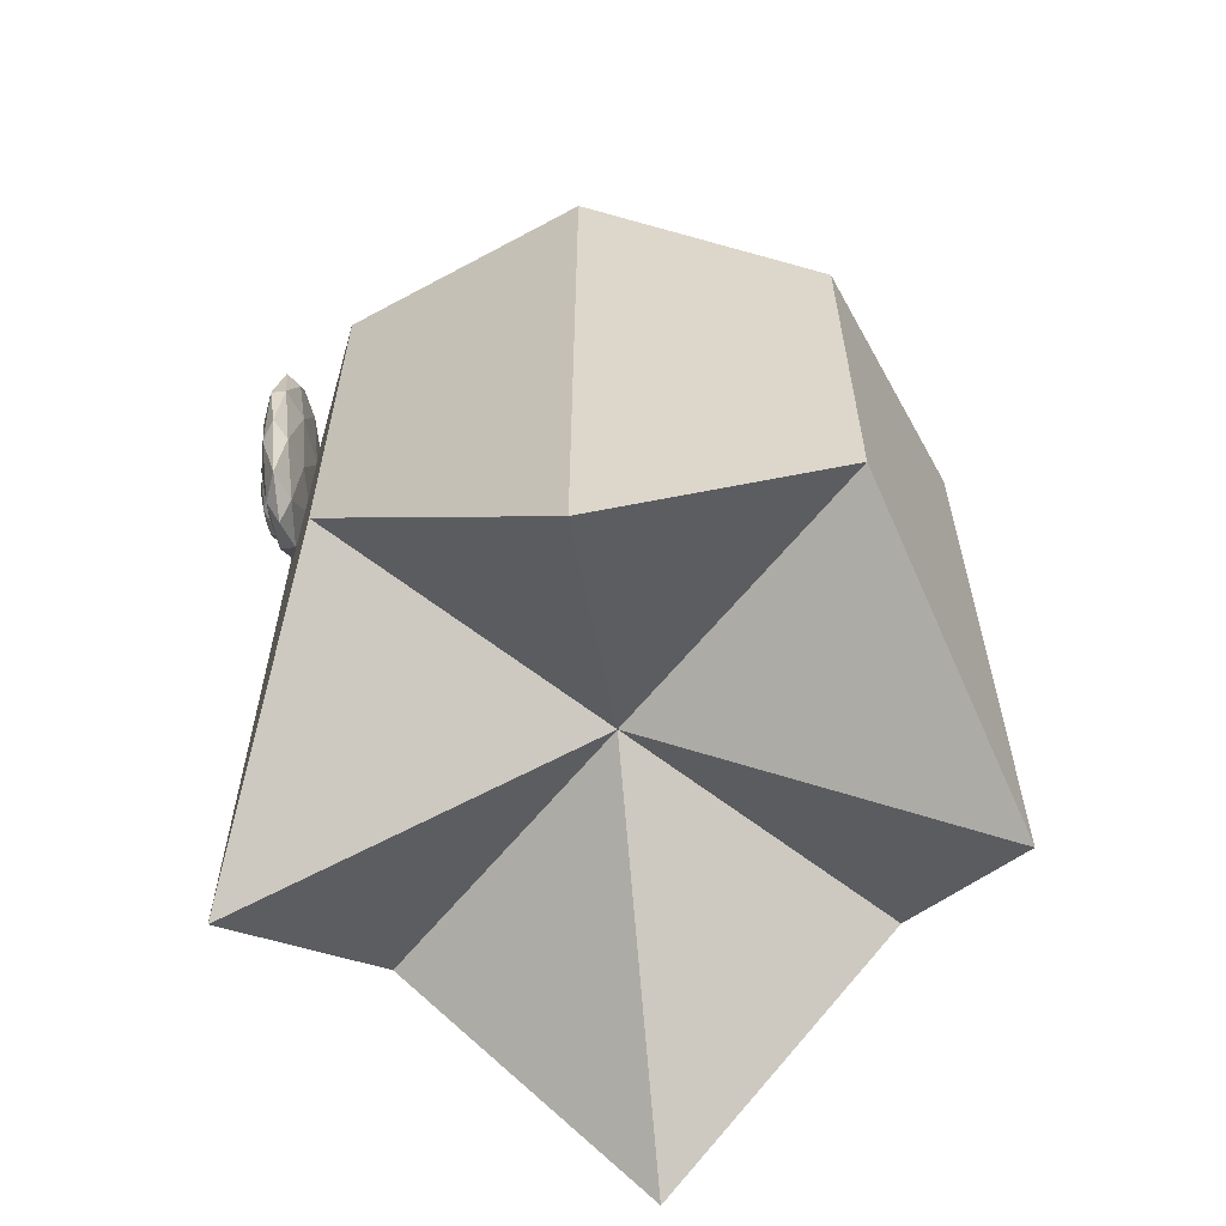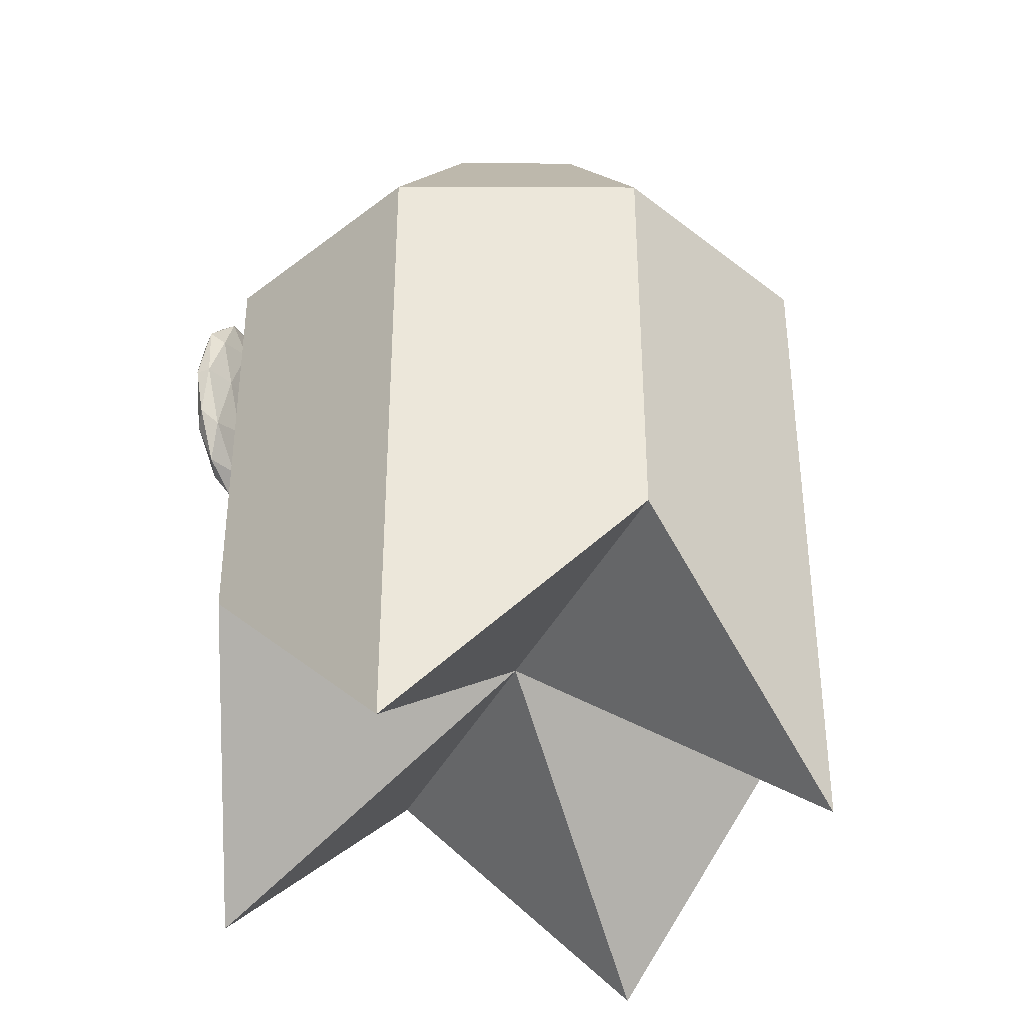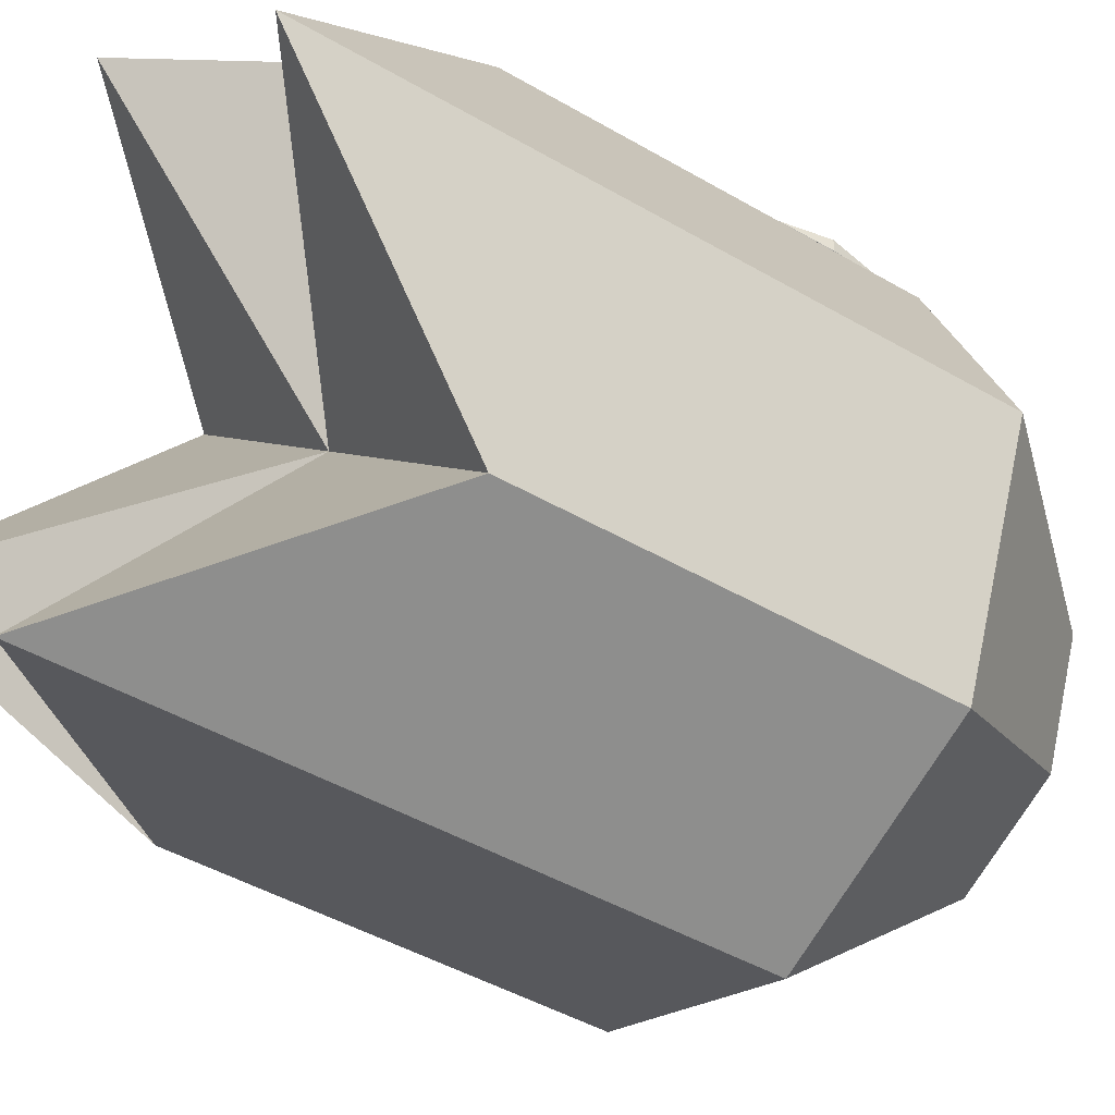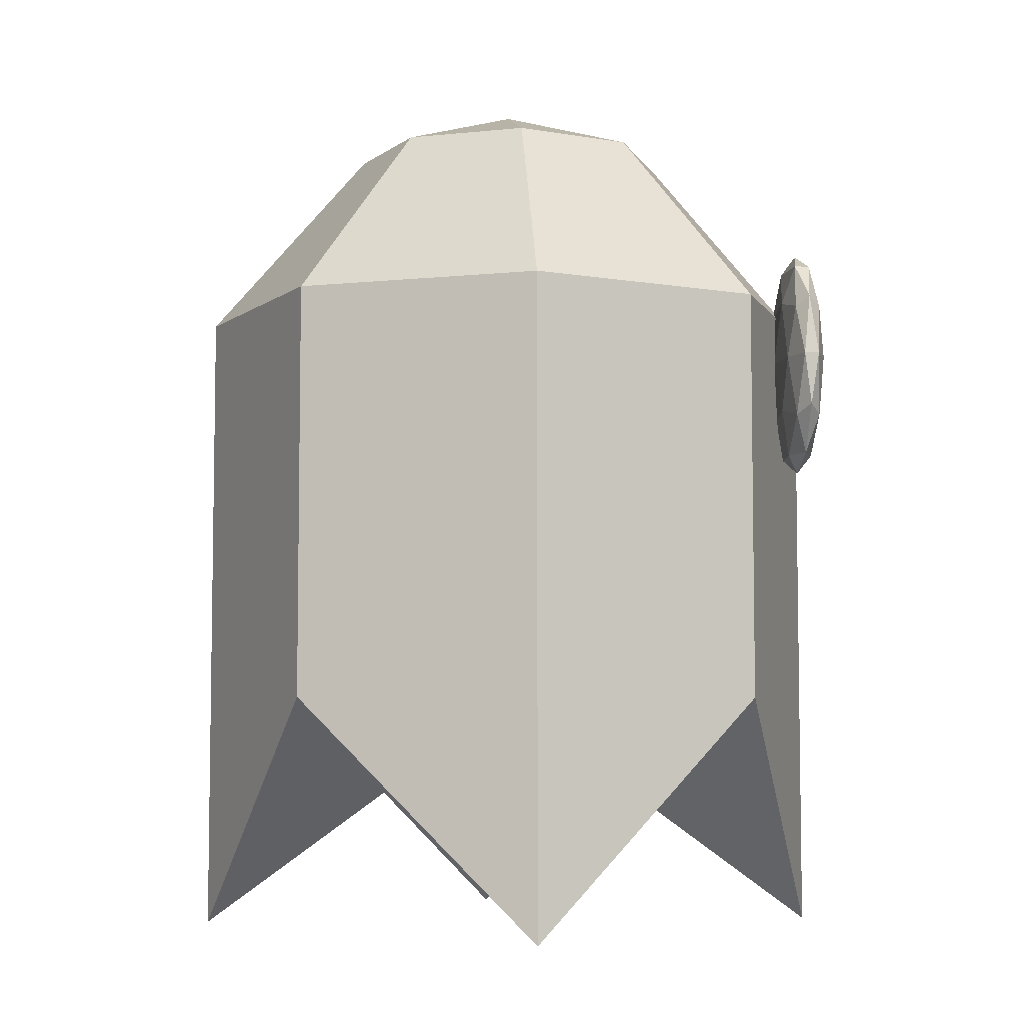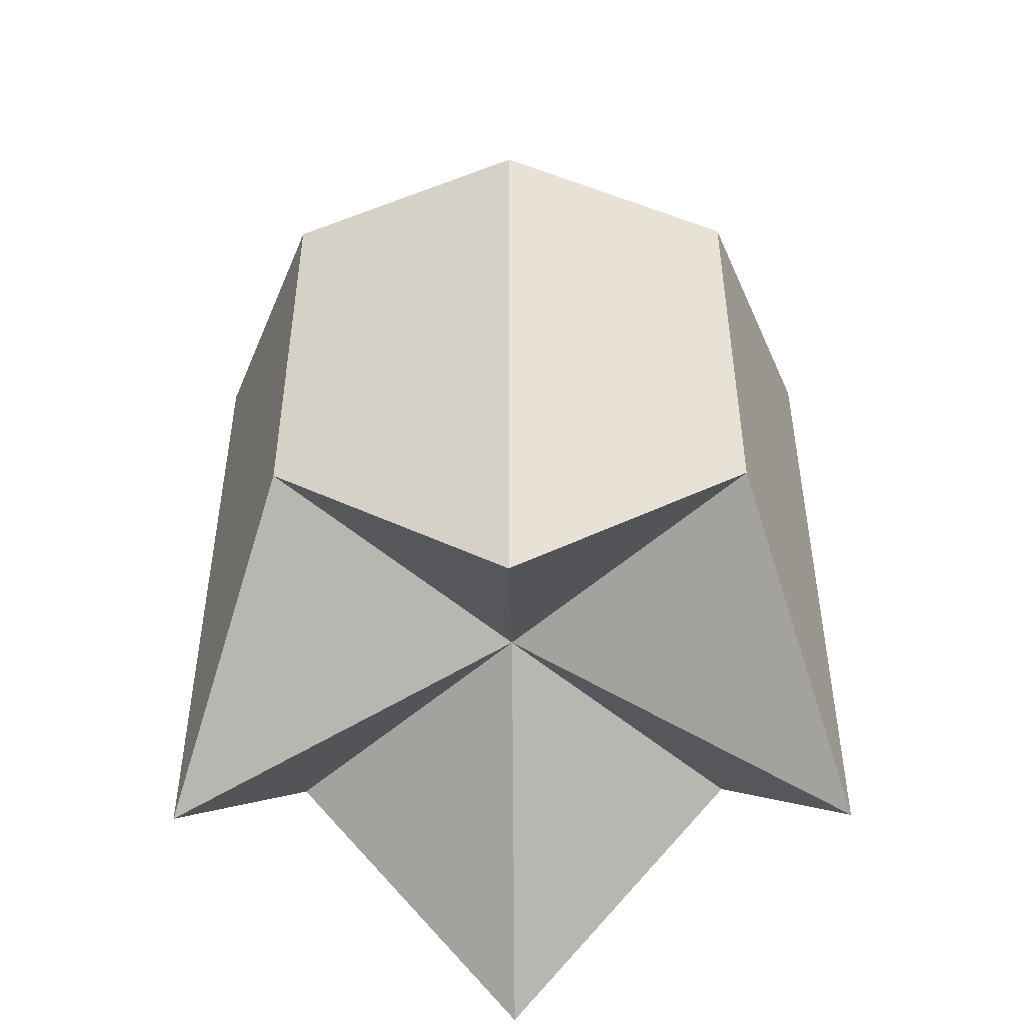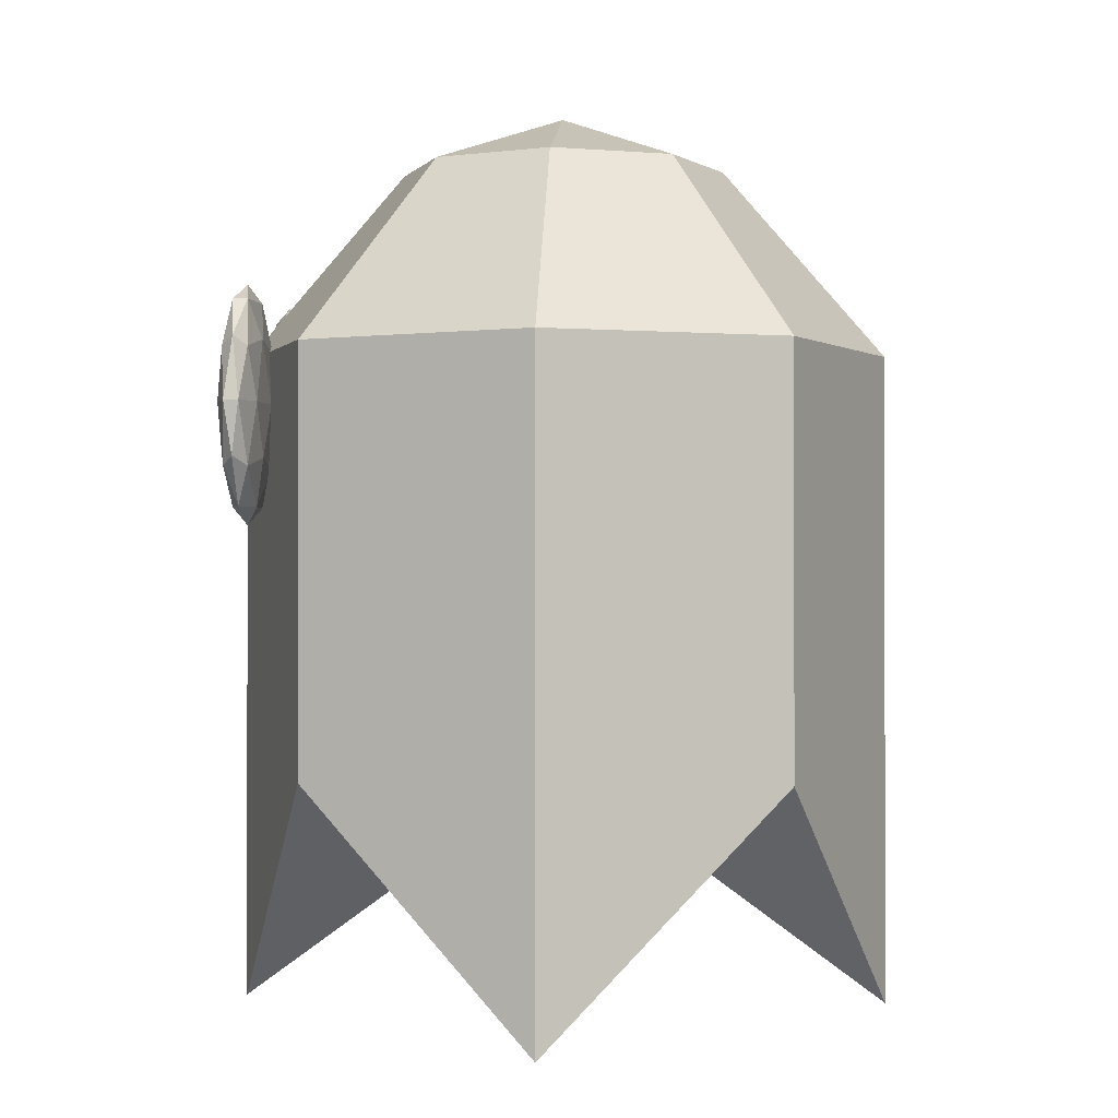
<metadata>
{"format":"obj","ext":"obj","renderer":"f3d","projection":"perspective","resolution":1024,"background":"white","views":[{"elev":-61.4,"azim":96.4,"up":"+Y"},{"elev":-36.6,"azim":112.3,"up":"+Y"},{"elev":-45.6,"azim":56.1,"up":"+Z"},{"elev":-5.9,"azim":-95.0,"up":"+Y"},{"elev":-48.6,"azim":-179.5,"up":"+Y"},{"elev":-0.3,"azim":94.4,"up":"+Y"}]}
</metadata>
<code>
o Ghost_Cylinder
v 0 0.7297 0
v 0 2.749 0
v 0 0 -1
v 0 2 -1
v 0.7071 0.7297 -0.7071
v 0.7071 2 -0.7071
v 1 0 0
v 1 2 0
v 0.7071 0.7297 0.7071
v 0.7071 2 0.7071
v -0 0 1
v -0 2 1
v -0.7071 0.7297 0.7071
v -0.7071 2 0.7071
v -1 0 -0
v -1 2 -0
v -0.7071 0.7297 -0.7071
v -0.7071 2 -0.7071
v 0 2.578 -0.5
v 0.3536 2.578 -0.3536
v 0.5 2.578 0
v 0.3536 2.578 0.3536
v -0 2.578 0.5
v -0.3536 2.578 0.3536
v -0.5 2.578 -0
v -0.3536 2.578 -0.3536
f 1 3 5
f 6 4 19
f 4 6 5
f 1 5 7
f 8 6 20
f 6 8 7
f 1 7 9
f 10 8 21
f 8 10 9
f 1 9 11
f 12 10 22
f 10 12 11
f 1 11 13
f 14 12 23
f 12 14 13
f 1 13 15
f 16 14 24
f 14 16 15
f 1 15 17
f 26 18 16
f 16 18 17
f 1 17 3
f 4 18 26
f 18 4 3
f 2 19 26
f 2 26 25
f 2 25 24
f 2 24 23
f 2 23 22
f 2 22 21
f 2 21 20
f 2 20 19
f 20 6 19
f 3 4 5
f 21 8 20
f 5 6 7
f 22 10 21
f 7 8 9
f 23 12 22
f 9 10 11
f 24 14 23
f 11 12 13
f 25 16 24
f 13 14 15
f 25 26 16
f 15 16 17
f 19 4 26
f 17 18 3
o Eye_Icosphere
v -0.3426 1.475 0.9286
v -0.1553 1.676 0.9672
v -0.4141 1.676 0.9911
v -0.574 1.676 0.9286
v -0.4141 1.676 0.8662
v -0.1553 1.676 0.89
v -0.2711 2.001 0.9911
v -0.5298 2.001 0.9672
v -0.5298 2.001 0.89
v -0.2711 2.001 0.8662
v -0.1111 2.001 0.9286
v -0.3426 2.202 0.9286
v -0.3846 1.529 0.9653
v -0.2325 1.529 0.9513
v -0.2746 1.647 0.988
v -0.1225 1.647 0.9286
v -0.2325 1.529 0.9059
v -0.4786 1.529 0.9286
v -0.5207 1.647 0.9653
v -0.3846 1.529 0.8919
v -0.5207 1.647 0.8919
v -0.2746 1.647 0.8692
v -0.09648 1.838 0.9513
v -0.09648 1.838 0.9059
v -0.3426 1.838 1.002
v -0.1905 1.838 0.988
v -0.5887 1.838 0.9513
v -0.4947 1.838 0.988
v -0.4947 1.838 0.8692
v -0.5887 1.838 0.9059
v -0.1905 1.838 0.8692
v -0.3426 1.838 0.8552
v -0.1645 2.03 0.9653
v -0.4106 2.03 0.988
v -0.5627 2.03 0.9286
v -0.4106 2.03 0.8692
v -0.1645 2.03 0.8919
v -0.3005 2.148 0.9653
v -0.2065 2.148 0.9286
v -0.4526 2.148 0.9513
v -0.4526 2.148 0.9059
v -0.3005 2.148 0.8919
v 0.3426 1.475 0.9286
v 0.1553 1.676 0.9672
v 0.4141 1.676 0.9911
v 0.574 1.676 0.9286
v 0.4141 1.676 0.8662
v 0.1553 1.676 0.89
v 0.2711 2.001 0.9911
v 0.5298 2.001 0.9672
v 0.5298 2.001 0.89
v 0.2711 2.001 0.8662
v 0.1111 2.001 0.9286
v 0.3426 2.202 0.9286
v 0.3846 1.529 0.9653
v 0.2325 1.529 0.9513
v 0.2746 1.647 0.988
v 0.1225 1.647 0.9286
v 0.2325 1.529 0.9059
v 0.4786 1.529 0.9286
v 0.5207 1.647 0.9653
v 0.3846 1.529 0.8919
v 0.5207 1.647 0.8919
v 0.2746 1.647 0.8692
v 0.09648 1.838 0.9513
v 0.09648 1.838 0.9059
v 0.3426 1.838 1.002
v 0.1905 1.838 0.988
v 0.5887 1.838 0.9513
v 0.4947 1.838 0.988
v 0.4947 1.838 0.8692
v 0.5887 1.838 0.9059
v 0.1905 1.838 0.8692
v 0.3426 1.838 0.8552
v 0.1645 2.03 0.9653
v 0.4106 2.03 0.988
v 0.5627 2.03 0.9286
v 0.4106 2.03 0.8692
v 0.1645 2.03 0.8919
v 0.3005 2.148 0.9653
v 0.2065 2.148 0.9286
v 0.4526 2.148 0.9513
v 0.4526 2.148 0.9059
v 0.3005 2.148 0.8919
f 27 40 39
f 28 40 42
f 27 39 44
f 27 44 46
f 27 46 43
f 28 42 49
f 29 41 51
f 30 45 53
f 31 47 55
f 32 48 57
f 28 49 52
f 29 51 54
f 30 53 56
f 31 55 58
f 32 57 50
f 33 59 64
f 34 60 66
f 35 61 67
f 36 62 68
f 37 63 65
f 65 68 38
f 65 63 68
f 63 36 68
f 68 67 38
f 68 62 67
f 62 35 67
f 67 66 38
f 67 61 66
f 61 34 66
f 66 64 38
f 66 60 64
f 60 33 64
f 64 65 38
f 64 59 65
f 59 37 65
f 50 63 37
f 50 57 63
f 57 36 63
f 58 62 36
f 58 55 62
f 55 35 62
f 56 61 35
f 56 53 61
f 53 34 61
f 54 60 34
f 54 51 60
f 51 33 60
f 52 59 33
f 52 49 59
f 49 37 59
f 57 58 36
f 57 48 58
f 48 31 58
f 55 56 35
f 55 47 56
f 47 30 56
f 53 54 34
f 53 45 54
f 45 29 54
f 51 52 33
f 51 41 52
f 41 28 52
f 49 50 37
f 49 42 50
f 42 32 50
f 43 48 32
f 43 46 48
f 46 31 48
f 46 47 31
f 46 44 47
f 44 30 47
f 44 45 30
f 44 39 45
f 39 29 45
f 42 43 32
f 42 40 43
f 40 27 43
f 39 41 29
f 39 40 41
f 40 28 41
f 69 81 82
f 70 84 82
f 69 86 81
f 69 88 86
f 69 85 88
f 70 91 84
f 71 93 83
f 72 95 87
f 73 97 89
f 74 99 90
f 70 94 91
f 71 96 93
f 72 98 95
f 73 100 97
f 74 92 99
f 75 106 101
f 76 108 102
f 77 109 103
f 78 110 104
f 79 107 105
f 107 80 110
f 107 110 105
f 105 110 78
f 110 80 109
f 110 109 104
f 104 109 77
f 109 80 108
f 109 108 103
f 103 108 76
f 108 80 106
f 108 106 102
f 102 106 75
f 106 80 107
f 106 107 101
f 101 107 79
f 92 79 105
f 92 105 99
f 99 105 78
f 100 78 104
f 100 104 97
f 97 104 77
f 98 77 103
f 98 103 95
f 95 103 76
f 96 76 102
f 96 102 93
f 93 102 75
f 94 75 101
f 94 101 91
f 91 101 79
f 99 78 100
f 99 100 90
f 90 100 73
f 97 77 98
f 97 98 89
f 89 98 72
f 95 76 96
f 95 96 87
f 87 96 71
f 93 75 94
f 93 94 83
f 83 94 70
f 91 79 92
f 91 92 84
f 84 92 74
f 85 74 90
f 85 90 88
f 88 90 73
f 88 73 89
f 88 89 86
f 86 89 72
f 86 72 87
f 86 87 81
f 81 87 71
f 84 74 85
f 84 85 82
f 82 85 69
f 81 71 83
f 81 83 82
f 82 83 70
o Pupil_Icosphere.001
v -0.2715 1.636 0.9845
v -0.1698 1.745 1.005
v -0.3103 1.745 1.018
v -0.3971 1.745 0.9845
v -0.2327 1.921 1.018
v -0.3731 1.921 1.005
v -0.1459 1.921 0.9845
v -0.2715 2.03 0.9845
v -0.2943 1.665 1.004
v -0.2117 1.665 0.9968
v -0.2346 1.729 1.017
v -0.152 1.729 0.9845
v -0.2117 1.665 0.9722
v -0.3453 1.665 0.9845
v -0.3681 1.729 1.004
v -0.2943 1.665 0.9646
v -0.1379 1.833 0.9968
v -0.1379 1.833 0.9722
v -0.2715 1.833 1.024
v -0.1889 1.833 1.017
v -0.405 1.833 0.9968
v -0.354 1.833 1.017
v -0.405 1.833 0.9722
v -0.1748 1.937 1.004
v -0.3084 1.937 1.017
v -0.3909 1.937 0.9845
v -0.2487 2.001 1.004
v -0.1976 2.001 0.9845
v -0.3312 2.001 0.9968
v -0.3312 2.001 0.9722
v -0.2487 2.001 0.9646
v 0.2715 1.636 0.9845
v 0.1698 1.745 1.005
v 0.3103 1.745 1.018
v 0.3971 1.745 0.9845
v 0.2327 1.921 1.018
v 0.3731 1.921 1.005
v 0.1459 1.921 0.9845
v 0.2715 2.03 0.9845
v 0.2943 1.665 1.004
v 0.2117 1.665 0.9968
v 0.2346 1.729 1.017
v 0.152 1.729 0.9845
v 0.2117 1.665 0.9722
v 0.3453 1.665 0.9845
v 0.3681 1.729 1.004
v 0.2943 1.665 0.9646
v 0.1379 1.833 0.9968
v 0.1379 1.833 0.9722
v 0.2715 1.833 1.024
v 0.1889 1.833 1.017
v 0.405 1.833 0.9968
v 0.354 1.833 1.017
v 0.405 1.833 0.9722
v 0.1748 1.937 1.004
v 0.3084 1.937 1.017
v 0.3909 1.937 0.9845
v 0.2487 2.001 1.004
v 0.1976 2.001 0.9845
v 0.3312 2.001 0.9968
v 0.3312 2.001 0.9722
v 0.2487 2.001 0.9646
f 111 120 119
f 112 120 122
f 111 119 124
f 111 124 126
f 111 126 123
f 112 122 127
f 113 121 129
f 114 125 131
f 112 127 130
f 113 129 132
f 114 131 133
f 115 134 137
f 116 135 139
f 138 141 118
f 141 140 118
f 140 139 118
f 140 136 139
f 136 116 139
f 139 137 118
f 139 135 137
f 135 115 137
f 137 138 118
f 137 134 138
f 134 117 138
f 133 131 136
f 131 116 136
f 132 135 116
f 132 129 135
f 129 115 135
f 130 134 115
f 130 127 134
f 127 117 134
f 131 132 116
f 131 125 132
f 125 113 132
f 129 130 115
f 129 121 130
f 121 112 130
f 127 128 117
f 127 122 128
f 124 125 114
f 124 119 125
f 119 113 125
f 122 120 123
f 120 111 123
f 119 121 113
f 119 120 121
f 120 112 121
f 142 150 151
f 143 153 151
f 142 155 150
f 142 157 155
f 142 154 157
f 143 158 153
f 144 160 152
f 145 162 156
f 143 161 158
f 144 163 160
f 145 164 162
f 146 168 165
f 147 170 166
f 169 149 172
f 172 149 171
f 171 149 170
f 171 170 167
f 167 170 147
f 170 149 168
f 170 168 166
f 166 168 146
f 168 149 169
f 168 169 165
f 165 169 148
f 164 167 162
f 162 167 147
f 163 147 166
f 163 166 160
f 160 166 146
f 161 146 165
f 161 165 158
f 158 165 148
f 162 147 163
f 162 163 156
f 156 163 144
f 160 146 161
f 160 161 152
f 152 161 143
f 158 148 159
f 158 159 153
f 155 145 156
f 155 156 150
f 150 156 144
f 153 154 151
f 151 154 142
f 150 144 152
f 150 152 151
f 151 152 143

</code>
